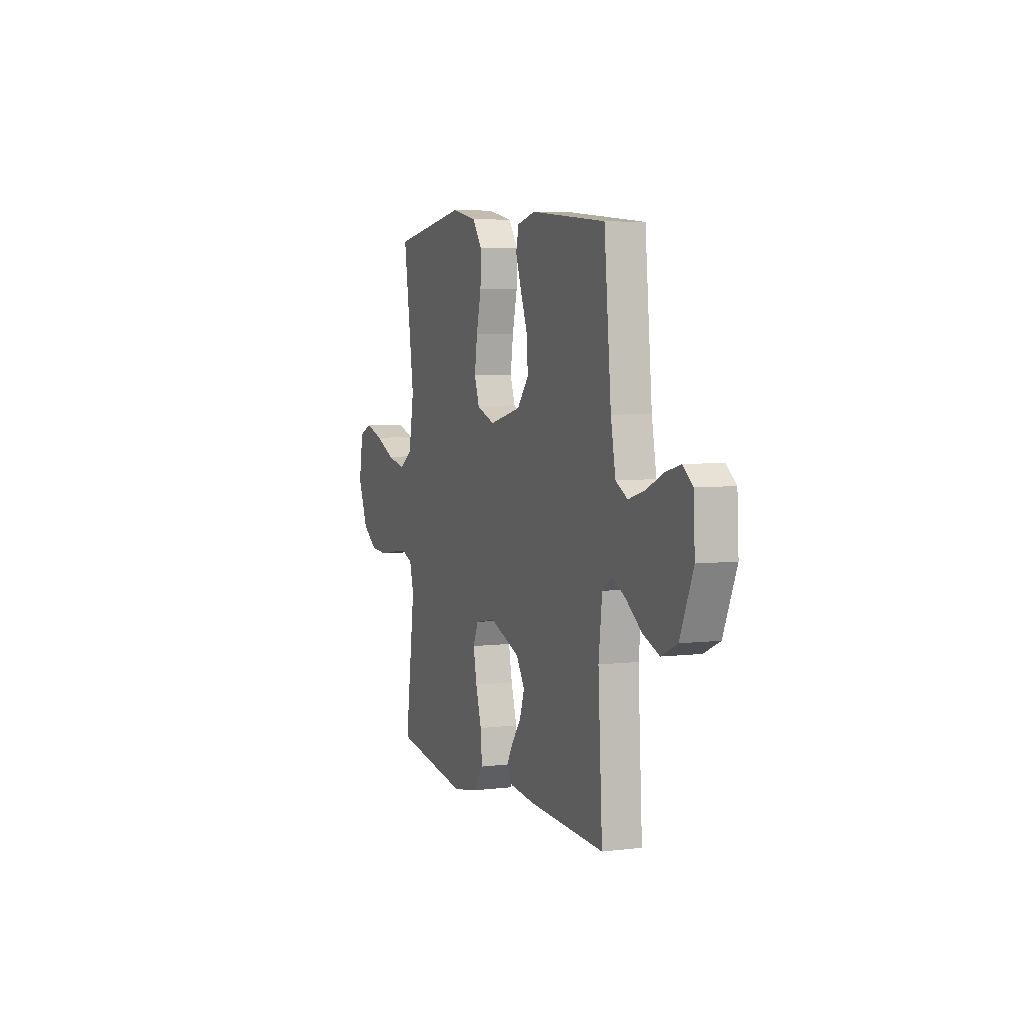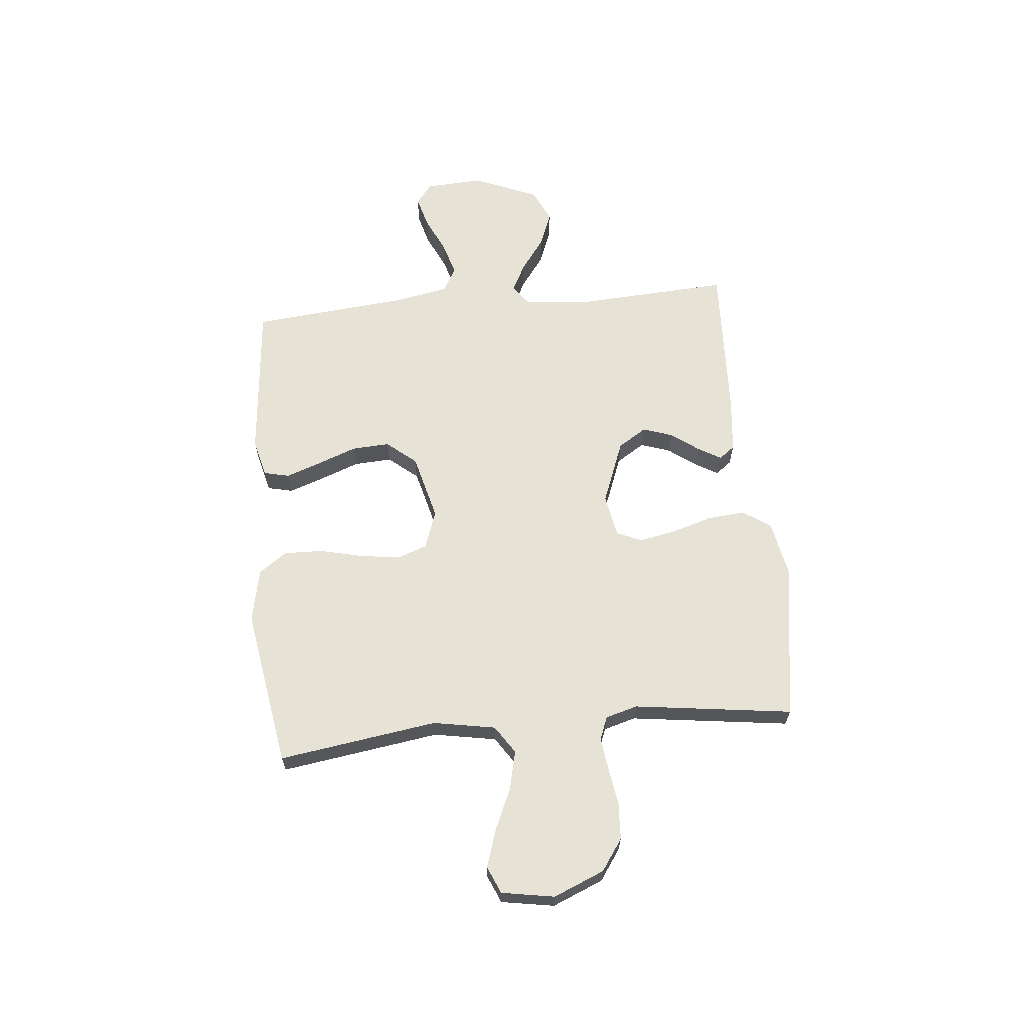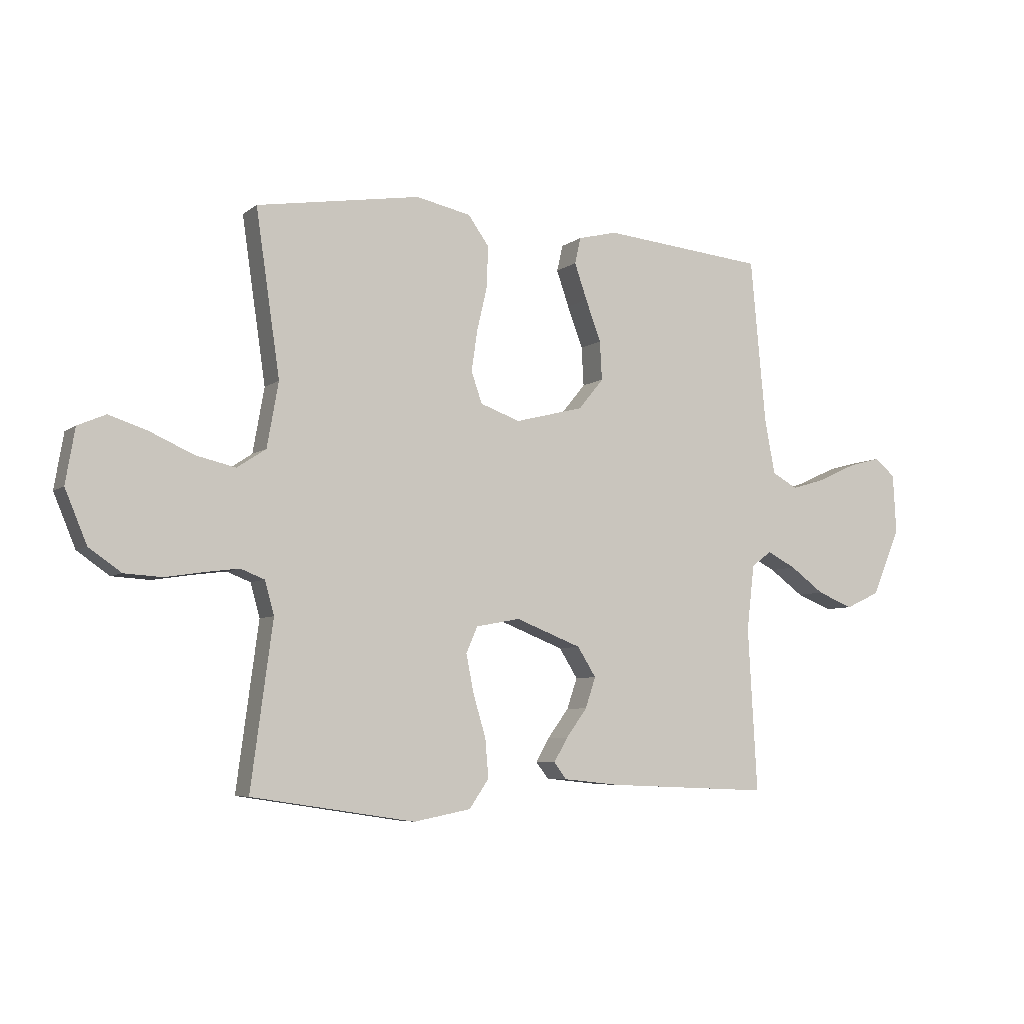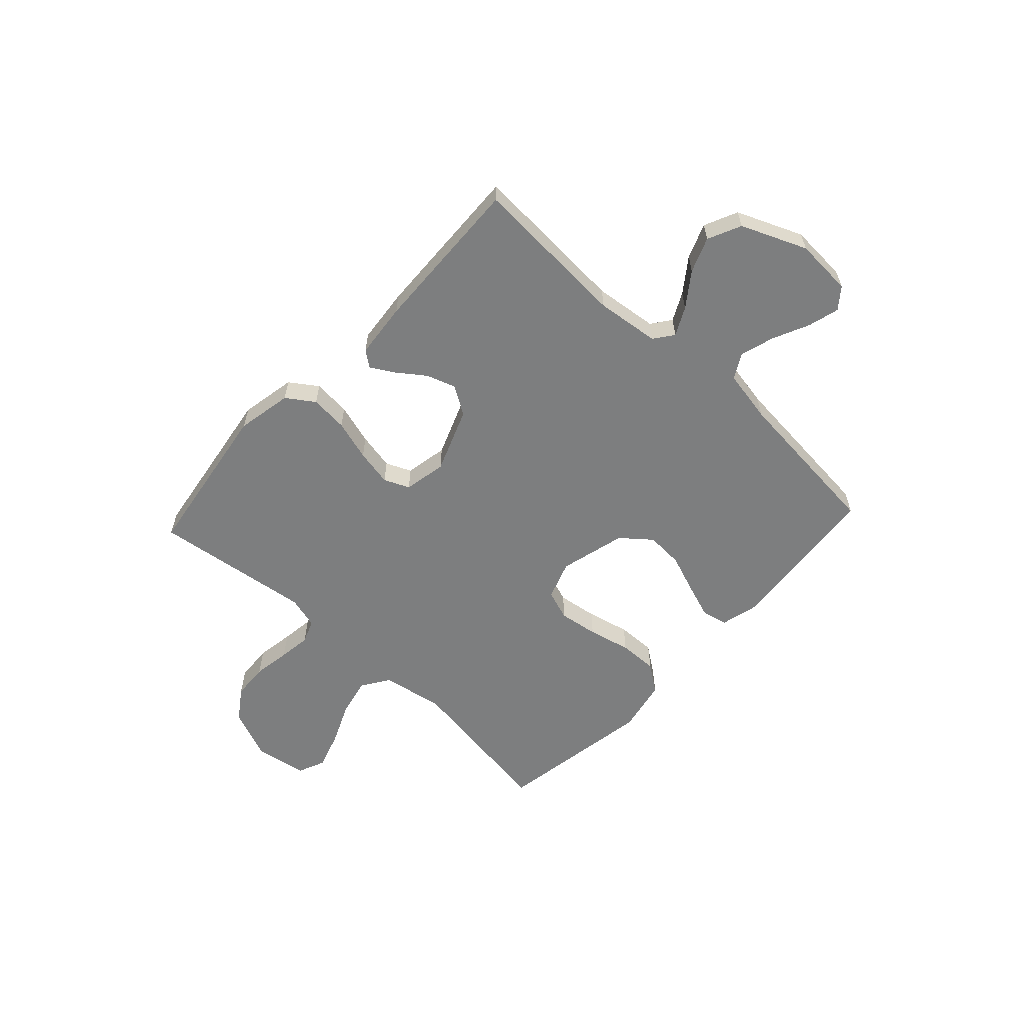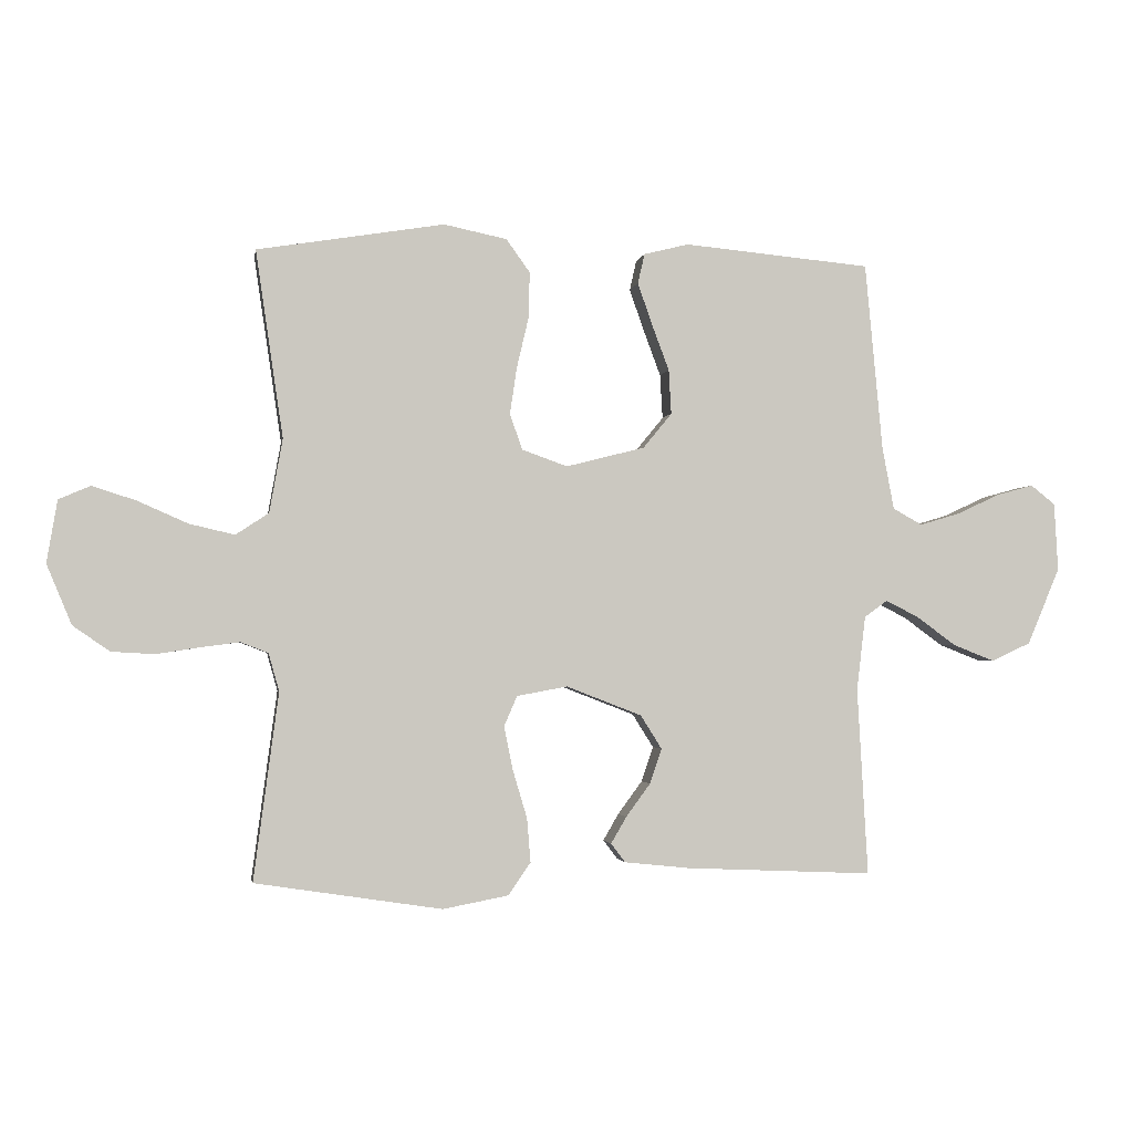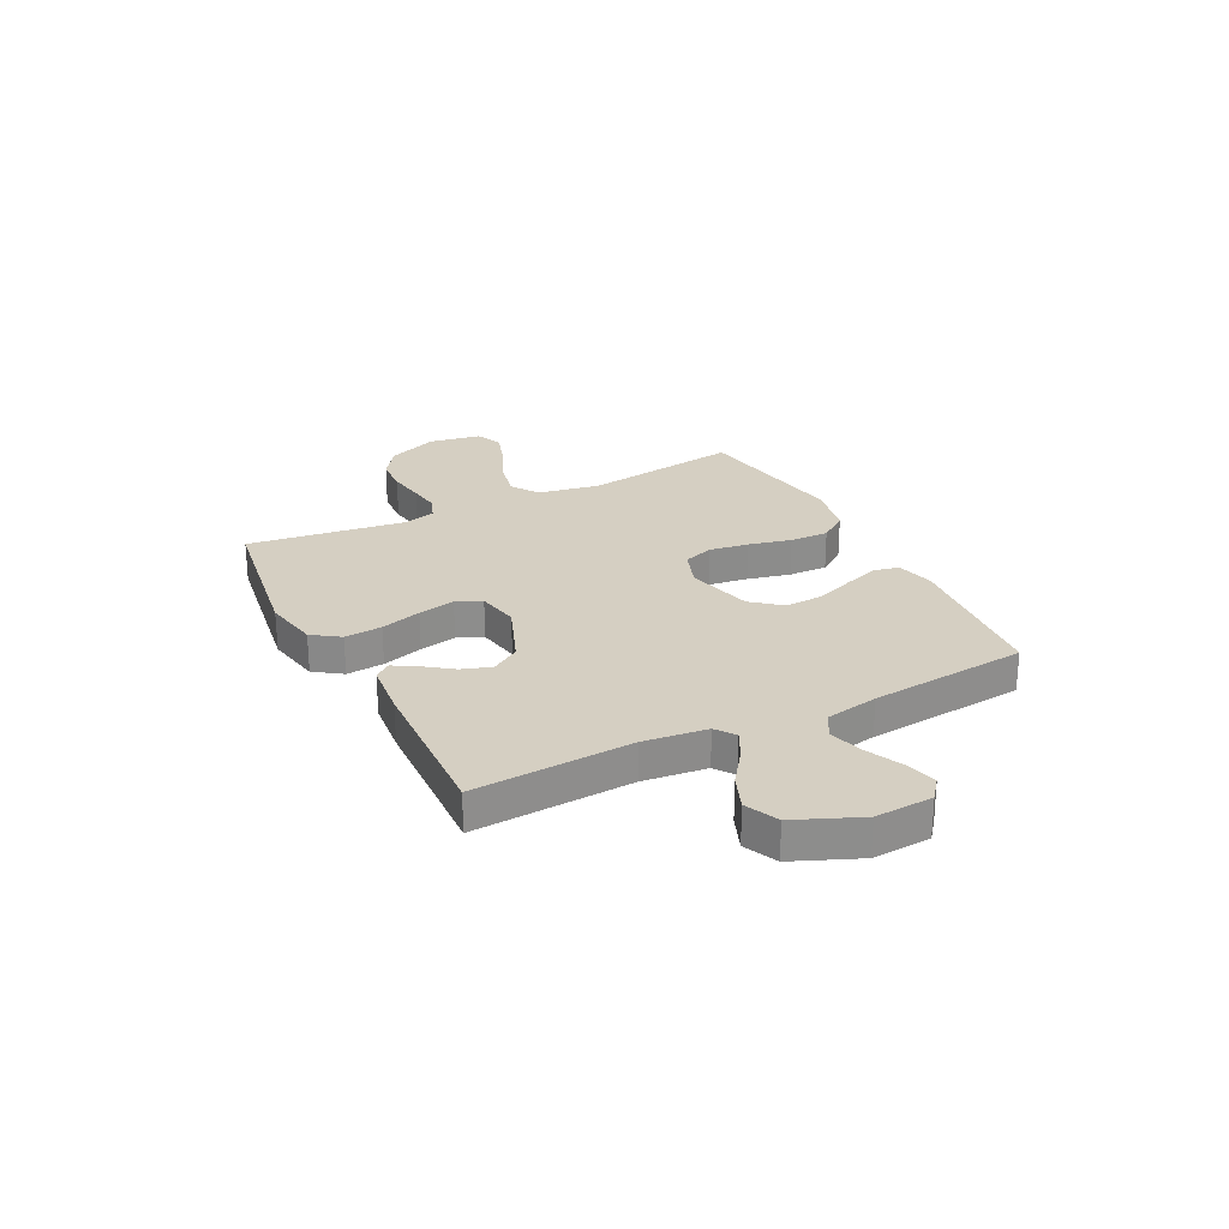
<metadata>
{"format":"obj","ext":"obj","renderer":"f3d","projection":"perspective","resolution":1024,"background":"white","views":[{"elev":5.3,"azim":-110.9,"up":"+Z"},{"elev":64.0,"azim":84.5,"up":"+Y"},{"elev":-6.1,"azim":153.2,"up":"+Z"},{"elev":-59.3,"azim":-132.9,"up":"+Y"},{"elev":-2.1,"azim":170.6,"up":"+Z"},{"elev":25.9,"azim":-116.9,"up":"+Y"}]}
</metadata>
<code>
v -0.5 0.07 0.5
v -0.2 0.07 0.528
v -0.128 0.07 0.51
v -0.117 0.07 0.462
v -0.14 0.07 0.396
v -0.168 0.07 0.321
v -0.172 0.07 0.25
v -0.126 0.07 0.194
v 0 0.07 0.162
v 0.073 0.07 0.188
v 0.093 0.07 0.245
v 0.082 0.07 0.32
v 0.063 0.07 0.401
v 0.061 0.07 0.475
v 0.099 0.07 0.528
v 0.2 0.07 0.549
v 0.5 0.07 0.5
v 0.456 0.07 0.2
v 0.477 0.07 0.082
v 0.53 0.07 0.047
v 0.603 0.07 0.064
v 0.682 0.07 0.099
v 0.753 0.07 0.122
v 0.804 0.07 0.1
v 0.821 0.07 0
v 0.781 0.07 -0.096
v 0.722 0.07 -0.137
v 0.653 0.07 -0.141
v 0.582 0.07 -0.13
v 0.521 0.07 -0.122
v 0.477 0.07 -0.139
v 0.46 0.07 -0.2
v 0.5 0.07 -0.5
v 0.2 0.07 -0.546
v 0.095 0.07 -0.526
v 0.059 0.07 -0.474
v 0.065 0.07 -0.403
v 0.088 0.07 -0.326
v 0.102 0.07 -0.256
v 0.081 0.07 -0.208
v 0 0.07 -0.193
v -0.121 0.07 -0.24
v -0.155 0.07 -0.294
v -0.136 0.07 -0.35
v -0.097 0.07 -0.403
v -0.072 0.07 -0.446
v -0.095 0.07 -0.476
v -0.2 0.07 -0.487
v -0.5 0.07 -0.5
v -0.483 0.07 -0.2
v -0.497 0.07 -0.08
v -0.534 0.07 -0.053
v -0.587 0.07 -0.08
v -0.65 0.07 -0.126
v -0.716 0.07 -0.152
v -0.779 0.07 -0.123
v -0.831 0.07 0
v -0.825 0.07 0.109
v -0.786 0.07 0.14
v -0.727 0.07 0.124
v -0.658 0.07 0.092
v -0.594 0.07 0.073
v -0.547 0.07 0.099
v -0.528 0.07 0.2
v -0.5 0 0.5
v -0.2 0 0.528
v -0.128 0 0.51
v -0.117 0 0.462
v -0.14 0 0.396
v -0.168 0 0.321
v -0.172 0 0.25
v -0.126 0 0.194
v 0 0 0.162
v 0.073 0 0.188
v 0.093 0 0.245
v 0.082 0 0.32
v 0.063 0 0.401
v 0.061 0 0.475
v 0.099 0 0.528
v 0.2 0 0.549
v 0.5 0 0.5
v 0.456 0 0.2
v 0.477 0 0.082
v 0.53 0 0.047
v 0.603 0 0.064
v 0.682 0 0.099
v 0.753 0 0.122
v 0.804 0 0.1
v 0.821 0 0
v 0.781 0 -0.096
v 0.722 0 -0.137
v 0.653 0 -0.141
v 0.582 0 -0.13
v 0.521 0 -0.122
v 0.477 0 -0.139
v 0.46 0 -0.2
v 0.5 0 -0.5
v 0.2 0 -0.546
v 0.095 0 -0.526
v 0.059 0 -0.474
v 0.065 0 -0.403
v 0.088 0 -0.326
v 0.102 0 -0.256
v 0.081 0 -0.208
v 0 0 -0.193
v -0.121 0 -0.24
v -0.155 0 -0.294
v -0.136 0 -0.35
v -0.097 0 -0.403
v -0.072 0 -0.446
v -0.095 0 -0.476
v -0.2 0 -0.487
v -0.5 0 -0.5
v -0.483 0 -0.2
v -0.497 0 -0.08
v -0.534 0 -0.053
v -0.587 0 -0.08
v -0.65 0 -0.126
v -0.716 0 -0.152
v -0.779 0 -0.123
v -0.831 0 0
v -0.825 0 0.109
v -0.786 0 0.14
v -0.727 0 0.124
v -0.658 0 0.092
v -0.594 0 0.073
v -0.547 0 0.099
v -0.528 0 0.2
f 59 60 61
f 58 59 61
f 57 58 61
f 56 57 61
f 55 56 61
f 54 55 61
f 53 54 61
f 52 53 61 62
f 51 52 62 63
f 48 49 50
f 47 48 50
f 46 47 50
f 45 46 50
f 44 45 50
f 43 44 50 51
f 51 63 64
f 43 51 64
f 42 43 64
f 36 37 38
f 35 36 38
f 34 35 38
f 33 34 38
f 32 33 38
f 31 32 38 39
f 30 31 39 40
f 27 28 29
f 26 27 29
f 25 26 29
f 24 25 29
f 23 24 29
f 22 23 29
f 21 22 29
f 20 21 29 30
f 30 40 41
f 20 30 41
f 19 20 41
f 16 17 18
f 15 16 18
f 14 15 18
f 13 14 18
f 12 13 18
f 11 12 18 19
f 4 5 6
f 3 4 6
f 2 3 6
f 1 2 6
f 64 1 6
f 64 6 7
f 42 64 7 8
f 41 42 8 9
f 10 11 19 41
f 9 10 41
f 125 124 123
f 125 123 122
f 125 122 121
f 125 121 120
f 125 120 119
f 125 119 118
f 125 118 117
f 126 125 117 116
f 127 126 116 115
f 114 113 112
f 114 112 111
f 114 111 110
f 114 110 109
f 114 109 108
f 115 114 108 107
f 128 127 115
f 128 115 107
f 128 107 106
f 102 101 100
f 102 100 99
f 102 99 98
f 102 98 97
f 102 97 96
f 103 102 96 95
f 104 103 95 94
f 93 92 91
f 93 91 90
f 93 90 89
f 93 89 88
f 93 88 87
f 93 87 86
f 93 86 85
f 94 93 85 84
f 105 104 94
f 105 94 84
f 105 84 83
f 82 81 80
f 82 80 79
f 82 79 78
f 82 78 77
f 82 77 76
f 83 82 76 75
f 70 69 68
f 70 68 67
f 70 67 66
f 70 66 65
f 70 65 128
f 71 70 128
f 72 71 128 106
f 73 72 106 105
f 105 83 75 74
f 105 74 73
f 1 65 66 2
f 2 66 67 3
f 3 67 68 4
f 4 68 69 5
f 5 69 70 6
f 6 70 71 7
f 7 71 72 8
f 8 72 73 9
f 9 73 74 10
f 10 74 75 11
f 11 75 76 12
f 12 76 77 13
f 13 77 78 14
f 14 78 79 15
f 15 79 80 16
f 16 80 81 17
f 17 81 82 18
f 18 82 83 19
f 19 83 84 20
f 20 84 85 21
f 21 85 86 22
f 22 86 87 23
f 23 87 88 24
f 24 88 89 25
f 25 89 90 26
f 26 90 91 27
f 27 91 92 28
f 28 92 93 29
f 29 93 94 30
f 30 94 95 31
f 31 95 96 32
f 32 96 97 33
f 33 97 98 34
f 34 98 99 35
f 35 99 100 36
f 36 100 101 37
f 37 101 102 38
f 38 102 103 39
f 39 103 104 40
f 40 104 105 41
f 41 105 106 42
f 42 106 107 43
f 43 107 108 44
f 44 108 109 45
f 45 109 110 46
f 46 110 111 47
f 47 111 112 48
f 48 112 113 49
f 49 113 114 50
f 50 114 115 51
f 51 115 116 52
f 52 116 117 53
f 53 117 118 54
f 54 118 119 55
f 55 119 120 56
f 56 120 121 57
f 57 121 122 58
f 58 122 123 59
f 59 123 124 60
f 60 124 125 61
f 61 125 126 62
f 62 126 127 63
f 63 127 128 64
f 64 128 65 1

</code>
